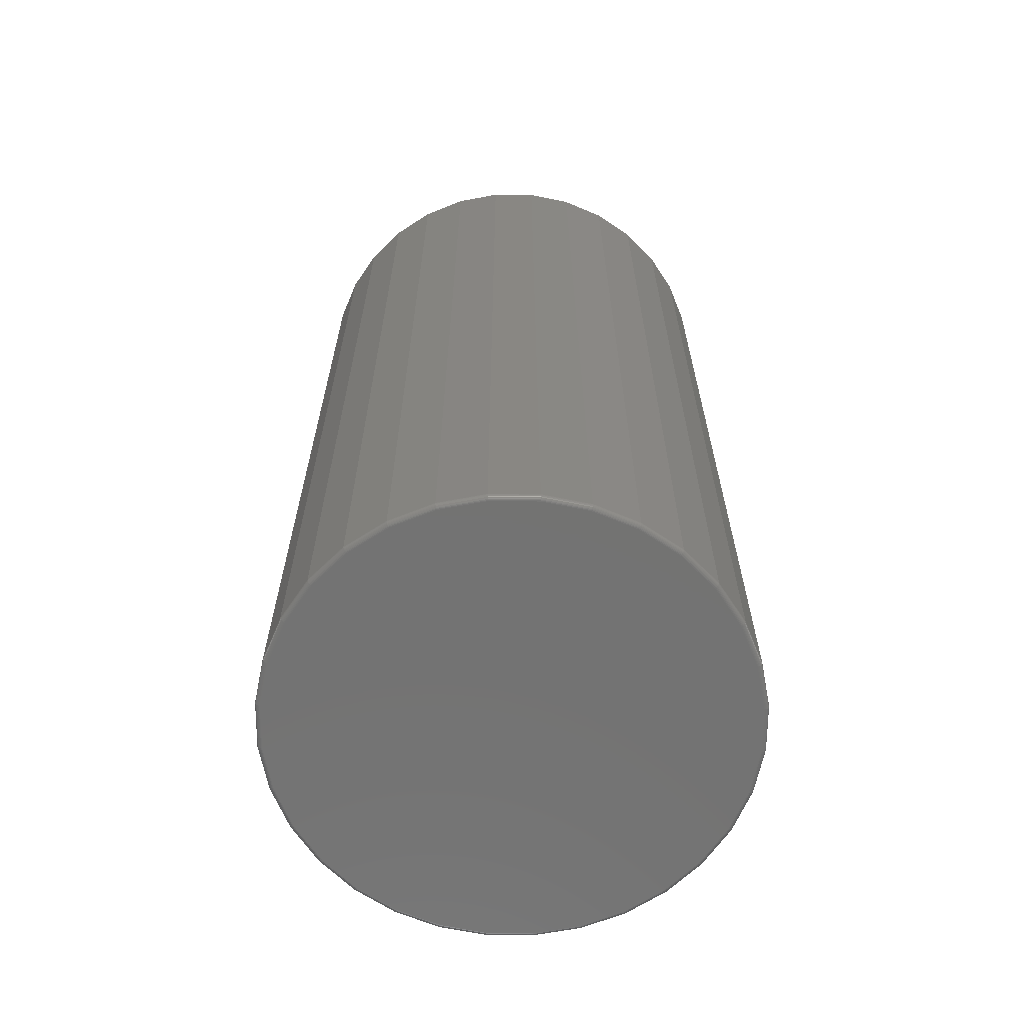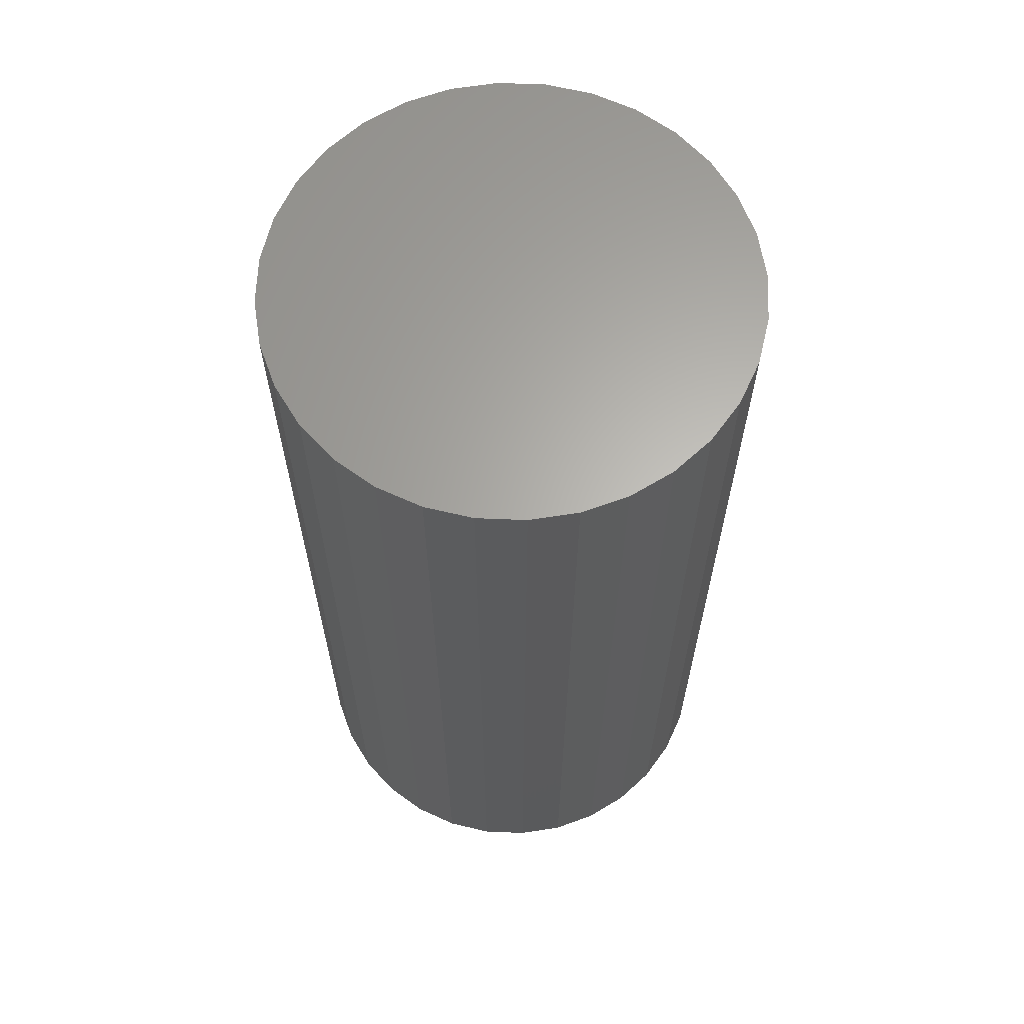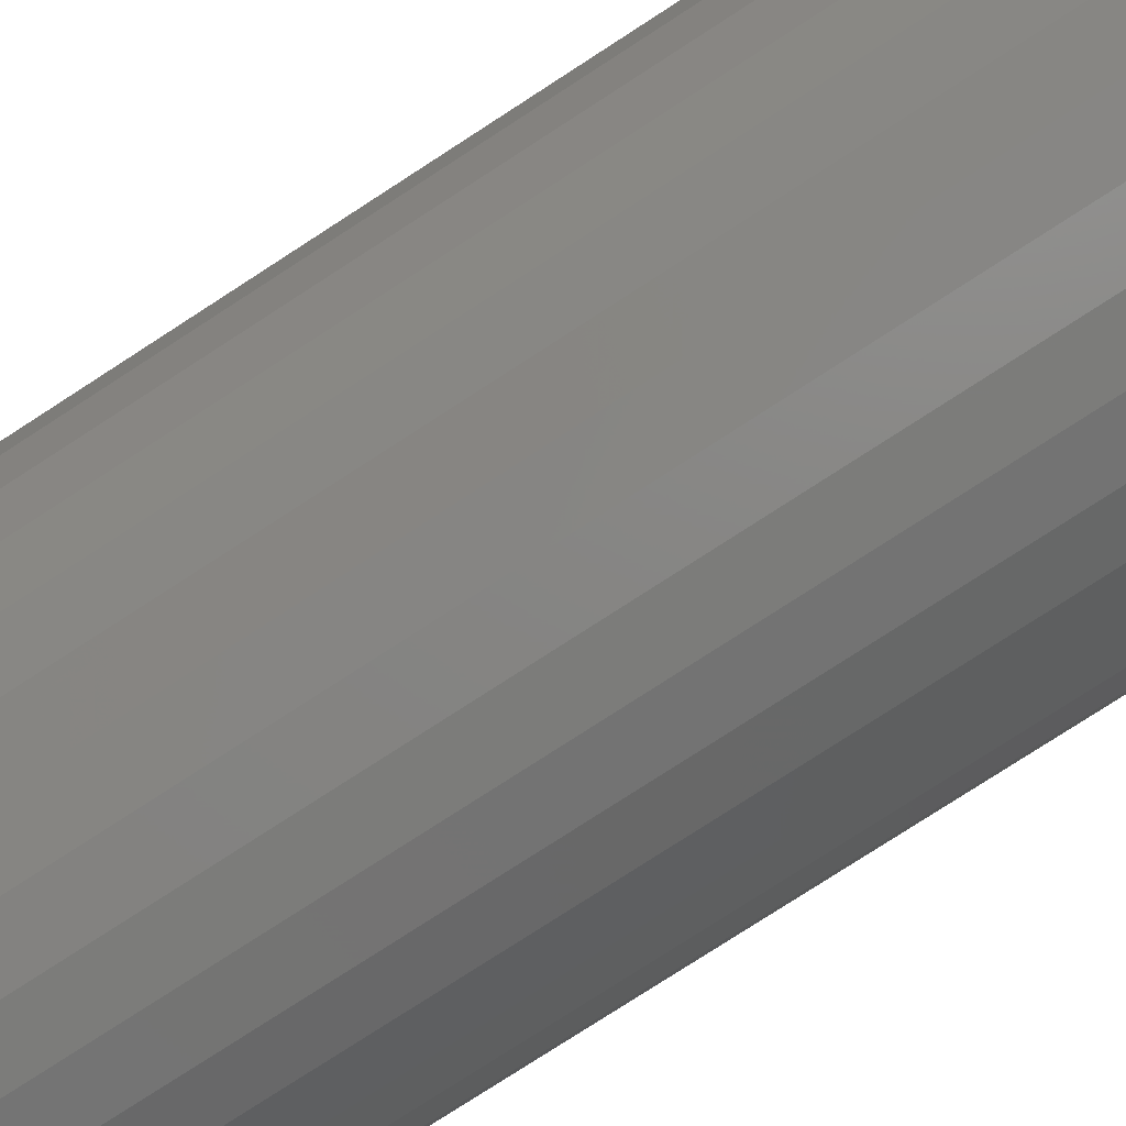
<metadata>
{"format":"stl","ext":"stl","renderer":"f3d","projection":"perspective","resolution":1024,"background":"white","views":[{"elev":-64.8,"azim":-141.1,"up":"+Y"},{"elev":64.0,"azim":-25.8,"up":"+Y"},{"elev":-79.7,"azim":122.8,"up":"+Z"}]}
</metadata>
<code>
# stl→obj: 320 verts, 636 faces
v -0.06846 -0.75 0.364
v 0.07635 -0.75 0.364
v 0.003947 -0.75 0.3711
v 0.146 -0.75 0.3429
v -0.1381 -0.75 0.3429
v 0.2101 -0.75 0.3086
v -0.2022 -0.75 0.3086
v 0.2664 -0.75 0.2624
v -0.2585 -0.75 0.2624
v 0.3125 -0.75 0.2062
v -0.3046 -0.75 0.2062
v 0.3468 -0.75 0.142
v -0.3389 -0.75 0.142
v 0.368 -0.75 0.0724
v -0.3601 -0.75 0.0724
v 0.3751 -0.75 1.839e-16
v -0.3672 -0.75 -2.936e-16
v 0.368 -0.75 -0.0724
v -0.3601 -0.75 -0.0724
v 0.3468 -0.75 -0.142
v -0.3389 -0.75 -0.142
v 0.3125 -0.75 -0.2062
v -0.3046 -0.75 -0.2062
v 0.2664 -0.75 -0.2624
v -0.2585 -0.75 -0.2624
v 0.2101 -0.75 -0.3086
v -0.2022 -0.75 -0.3086
v 0.146 -0.75 -0.3429
v -0.1381 -0.75 -0.3429
v 0.07635 -0.75 -0.364
v -0.06846 -0.75 -0.364
v 0.003947 -0.75 -0.3711
v 0.3829 0.75 -4.641e-17
v 0.3829 -0.7422 -4.758e-16
v 0.3756 0.75 -0.07393
v 0.3756 -0.7422 -0.07393
v 0.354 0.75 -0.145
v 0.354 -0.7422 -0.145
v 0.319 0.75 -0.2105
v 0.319 -0.7422 -0.2105
v 0.2719 0.75 -0.268
v 0.2719 -0.7422 -0.268
v 0.2145 0.75 -0.3151
v 0.2145 -0.7422 -0.3151
v 0.149 0.75 -0.3501
v 0.149 -0.7422 -0.3501
v 0.07788 0.75 -0.3717
v 0.07788 -0.7422 -0.3717
v 0.003947 0.75 -0.3789
v 0.003947 -0.7422 -0.3789
v -0.06998 0.75 -0.3717
v -0.06998 -0.7422 -0.3717
v -0.1411 0.75 -0.3501
v -0.1411 -0.7422 -0.3501
v -0.2066 0.75 -0.3151
v -0.2066 -0.7422 -0.3151
v -0.264 0.75 -0.268
v -0.264 -0.7422 -0.268
v -0.3111 0.75 -0.2105
v -0.3111 -0.7422 -0.2105
v -0.3462 0.75 -0.145
v -0.3462 -0.7422 -0.145
v -0.3677 0.75 -0.07393
v -0.3677 -0.7422 -0.07393
v -0.375 0.75 4.641e-17
v -0.375 -0.7422 4.641e-17
v -0.3677 0.75 0.07393
v -0.3677 -0.7422 0.07393
v -0.3462 0.75 0.145
v -0.3462 -0.7422 0.145
v -0.3111 0.75 0.2105
v -0.3111 -0.7422 0.2105
v -0.264 0.75 0.268
v -0.264 -0.7422 0.268
v -0.2066 0.75 0.3151
v -0.2066 -0.7422 0.3151
v -0.1411 0.75 0.3501
v -0.1411 -0.7422 0.3501
v -0.06998 0.75 0.3717
v -0.06998 -0.7422 0.3717
v 0.003947 0.75 0.3789
v 0.003947 -0.7422 0.3789
v 0.07788 0.75 0.3717
v 0.07788 -0.7422 0.3717
v 0.149 0.75 0.3501
v 0.149 -0.7422 0.3501
v 0.2145 0.75 0.3151
v 0.2145 -0.7422 0.3151
v 0.2719 0.75 0.268
v 0.2719 -0.7422 0.268
v 0.319 0.75 0.2105
v 0.319 -0.7422 0.2105
v 0.354 0.75 0.145
v 0.354 -0.7422 0.145
v 0.3756 0.75 0.07393
v 0.3756 -0.7422 0.07393
v 0.3766 -0.7498 -5.551e-17
v 0.3694 -0.7498 -0.0727
v 0.3781 -0.7494 -5.551e-17
v 0.3709 -0.7494 -0.07299
v 0.3794 -0.7487 -2.776e-17
v 0.3722 -0.7487 -0.07325
v 0.3806 -0.7477 0
v 0.3734 -0.7477 -0.07348
v 0.3816 -0.7465 -2.776e-17
v 0.3743 -0.7465 -0.07367
v 0.3823 -0.7452 -2.776e-17
v 0.375 -0.7452 -0.07381
v 0.3827 -0.7437 -2.776e-17
v 0.3755 -0.7437 -0.0739
v -0.3616 -0.7498 -0.0727
v -0.3687 -0.7498 2.776e-17
v -0.363 -0.7494 -0.07299
v -0.3702 -0.7494 2.776e-17
v -0.3643 -0.7487 -0.07325
v -0.3715 -0.7487 2.776e-17
v -0.3655 -0.7477 -0.07348
v -0.3727 -0.7477 2.776e-17
v -0.3664 -0.7465 -0.07367
v -0.3737 -0.7465 2.776e-17
v -0.3671 -0.7452 -0.07381
v -0.3744 -0.7452 2.776e-17
v -0.3676 -0.7437 -0.0739
v -0.3748 -0.7437 2.776e-17
v -0.3403 -0.7498 -0.1426
v -0.3417 -0.7494 -0.1432
v -0.3429 -0.7487 -0.1437
v -0.344 -0.7477 -0.1441
v -0.3449 -0.7465 -0.1445
v -0.3456 -0.7452 -0.1448
v -0.346 -0.7437 -0.145
v -0.3059 -0.7498 -0.207
v -0.3071 -0.7494 -0.2079
v -0.3082 -0.7487 -0.2086
v -0.3092 -0.7477 -0.2093
v -0.31 -0.7465 -0.2098
v -0.3106 -0.7452 -0.2102
v -0.311 -0.7437 -0.2104
v -0.2596 -0.7498 -0.2635
v -0.2606 -0.7494 -0.2645
v -0.2616 -0.7487 -0.2655
v -0.2624 -0.7477 -0.2663
v -0.2631 -0.7465 -0.267
v -0.2636 -0.7452 -0.2675
v -0.2639 -0.7437 -0.2679
v -0.2031 -0.7498 -0.3099
v -0.2039 -0.7494 -0.3111
v -0.2047 -0.7487 -0.3122
v -0.2053 -0.7477 -0.3132
v -0.2059 -0.7465 -0.314
v -0.2063 -0.7452 -0.3146
v -0.2065 -0.7437 -0.315
v -0.1387 -0.7498 -0.3443
v -0.1392 -0.7494 -0.3456
v -0.1397 -0.7487 -0.3469
v -0.1402 -0.7477 -0.348
v -0.1406 -0.7465 -0.3489
v -0.1408 -0.7452 -0.3496
v -0.141 -0.7437 -0.35
v -0.06875 -0.7498 -0.3655
v -0.06904 -0.7494 -0.3669
v -0.0693 -0.7487 -0.3683
v -0.06954 -0.7477 -0.3694
v -0.06972 -0.7465 -0.3704
v -0.06987 -0.7452 -0.3711
v -0.06995 -0.7437 -0.3715
v 0.003947 -0.7498 -0.3727
v 0.003947 -0.7494 -0.3741
v 0.003947 -0.7487 -0.3755
v 0.003947 -0.7477 -0.3767
v 0.003947 -0.7465 -0.3776
v 0.003947 -0.7452 -0.3784
v 0.003947 -0.7437 -0.3788
v 0.07665 -0.7498 -0.3655
v 0.07694 -0.7494 -0.3669
v 0.0772 -0.7487 -0.3683
v 0.07743 -0.7477 -0.3694
v 0.07762 -0.7465 -0.3704
v 0.07776 -0.7452 -0.3711
v 0.07785 -0.7437 -0.3715
v 0.1466 -0.7498 -0.3443
v 0.1471 -0.7494 -0.3456
v 0.1476 -0.7487 -0.3469
v 0.1481 -0.7477 -0.348
v 0.1485 -0.7465 -0.3489
v 0.1487 -0.7452 -0.3496
v 0.1489 -0.7437 -0.35
v 0.211 -0.7498 -0.3099
v 0.2118 -0.7494 -0.3111
v 0.2126 -0.7487 -0.3122
v 0.2132 -0.7477 -0.3132
v 0.2137 -0.7465 -0.314
v 0.2141 -0.7452 -0.3146
v 0.2144 -0.7437 -0.315
v 0.2675 -0.7498 -0.2635
v 0.2685 -0.7494 -0.2645
v 0.2694 -0.7487 -0.2655
v 0.2703 -0.7477 -0.2663
v 0.271 -0.7465 -0.267
v 0.2715 -0.7452 -0.2675
v 0.2718 -0.7437 -0.2679
v 0.3138 -0.7498 -0.207
v 0.315 -0.7494 -0.2079
v 0.3161 -0.7487 -0.2086
v 0.3171 -0.7477 -0.2093
v 0.3179 -0.7465 -0.2098
v 0.3185 -0.7452 -0.2102
v 0.3189 -0.7437 -0.2104
v 0.3482 -0.7498 -0.1426
v 0.3496 -0.7494 -0.1432
v 0.3508 -0.7487 -0.1437
v 0.3519 -0.7477 -0.1441
v 0.3528 -0.7465 -0.1445
v 0.3535 -0.7452 -0.1448
v 0.3539 -0.7437 -0.145
v -0.3616 -0.7498 0.0727
v -0.363 -0.7494 0.07299
v -0.3643 -0.7487 0.07325
v -0.3655 -0.7477 0.07348
v -0.3664 -0.7465 0.07367
v -0.3671 -0.7452 0.07381
v -0.3676 -0.7437 0.0739
v 0.3694 -0.7498 0.0727
v 0.3709 -0.7494 0.07299
v 0.3722 -0.7487 0.07325
v 0.3734 -0.7477 0.07348
v 0.3743 -0.7465 0.07367
v 0.375 -0.7452 0.07381
v 0.3755 -0.7437 0.0739
v 0.3482 -0.7498 0.1426
v 0.3496 -0.7494 0.1432
v 0.3508 -0.7487 0.1437
v 0.3519 -0.7477 0.1441
v 0.3528 -0.7465 0.1445
v 0.3535 -0.7452 0.1448
v 0.3539 -0.7437 0.145
v 0.3138 -0.7498 0.207
v 0.315 -0.7494 0.2079
v 0.3161 -0.7487 0.2086
v 0.3171 -0.7477 0.2093
v 0.3179 -0.7465 0.2098
v 0.3185 -0.7452 0.2102
v 0.3189 -0.7437 0.2104
v 0.2675 -0.7498 0.2635
v 0.2685 -0.7494 0.2645
v 0.2694 -0.7487 0.2655
v 0.2703 -0.7477 0.2663
v 0.271 -0.7465 0.267
v 0.2715 -0.7452 0.2675
v 0.2718 -0.7437 0.2679
v 0.211 -0.7498 0.3099
v 0.2118 -0.7494 0.3111
v 0.2126 -0.7487 0.3122
v 0.2132 -0.7477 0.3132
v 0.2137 -0.7465 0.314
v 0.2141 -0.7452 0.3146
v 0.2144 -0.7437 0.315
v 0.1466 -0.7498 0.3443
v 0.1471 -0.7494 0.3456
v 0.1476 -0.7487 0.3469
v 0.1481 -0.7477 0.348
v 0.1485 -0.7465 0.3489
v 0.1487 -0.7452 0.3496
v 0.1489 -0.7437 0.35
v 0.07665 -0.7498 0.3655
v 0.07694 -0.7494 0.3669
v 0.0772 -0.7487 0.3683
v 0.07743 -0.7477 0.3694
v 0.07762 -0.7465 0.3704
v 0.07776 -0.7452 0.3711
v 0.07785 -0.7437 0.3715
v 0.003947 -0.7498 0.3727
v 0.003947 -0.7494 0.3741
v 0.003947 -0.7487 0.3755
v 0.003947 -0.7477 0.3767
v 0.003947 -0.7465 0.3776
v 0.003947 -0.7452 0.3784
v 0.003947 -0.7437 0.3788
v -0.06875 -0.7498 0.3655
v -0.06904 -0.7494 0.3669
v -0.0693 -0.7487 0.3683
v -0.06954 -0.7477 0.3694
v -0.06972 -0.7465 0.3704
v -0.06987 -0.7452 0.3711
v -0.06995 -0.7437 0.3715
v -0.1387 -0.7498 0.3443
v -0.1392 -0.7494 0.3456
v -0.1397 -0.7487 0.3469
v -0.1402 -0.7477 0.348
v -0.1406 -0.7465 0.3489
v -0.1408 -0.7452 0.3496
v -0.141 -0.7437 0.35
v -0.2031 -0.7498 0.3099
v -0.2039 -0.7494 0.3111
v -0.2047 -0.7487 0.3122
v -0.2053 -0.7477 0.3132
v -0.2059 -0.7465 0.314
v -0.2063 -0.7452 0.3146
v -0.2065 -0.7437 0.315
v -0.2596 -0.7498 0.2635
v -0.2606 -0.7494 0.2645
v -0.2616 -0.7487 0.2655
v -0.2624 -0.7477 0.2663
v -0.2631 -0.7465 0.267
v -0.2636 -0.7452 0.2675
v -0.2639 -0.7437 0.2679
v -0.3059 -0.7498 0.207
v -0.3071 -0.7494 0.2079
v -0.3082 -0.7487 0.2086
v -0.3092 -0.7477 0.2093
v -0.31 -0.7465 0.2098
v -0.3106 -0.7452 0.2102
v -0.311 -0.7437 0.2104
v -0.3403 -0.7498 0.1426
v -0.3417 -0.7494 0.1432
v -0.3429 -0.7487 0.1437
v -0.344 -0.7477 0.1441
v -0.3449 -0.7465 0.1445
v -0.3456 -0.7452 0.1448
v -0.346 -0.7437 0.145
f 1 2 3
f 2 1 4
f 4 1 5
f 4 5 6
f 6 5 7
f 6 7 8
f 8 7 9
f 8 9 10
f 10 9 11
f 10 11 12
f 12 11 13
f 12 13 14
f 14 13 15
f 14 15 16
f 16 15 17
f 16 17 18
f 18 17 19
f 18 19 20
f 20 19 21
f 20 21 22
f 22 21 23
f 22 23 24
f 24 23 25
f 24 25 26
f 26 25 27
f 26 27 28
f 28 27 29
f 28 29 30
f 30 29 31
f 30 31 32
f 33 34 35
f 35 34 36
f 35 36 37
f 37 36 38
f 37 38 39
f 39 38 40
f 39 40 41
f 41 40 42
f 41 42 43
f 43 42 44
f 43 44 45
f 45 44 46
f 45 46 47
f 47 46 48
f 47 48 49
f 49 48 50
f 49 50 51
f 51 50 52
f 51 52 53
f 53 52 54
f 53 54 55
f 55 54 56
f 55 56 57
f 57 56 58
f 57 58 59
f 59 58 60
f 59 60 61
f 61 60 62
f 61 62 63
f 63 62 64
f 63 64 65
f 65 64 66
f 65 66 67
f 67 66 68
f 67 68 69
f 69 68 70
f 69 70 71
f 71 70 72
f 71 72 73
f 73 72 74
f 73 74 75
f 75 74 76
f 75 76 77
f 77 76 78
f 77 78 79
f 79 78 80
f 79 80 81
f 81 80 82
f 81 82 83
f 83 82 84
f 83 84 85
f 85 84 86
f 85 86 87
f 87 86 88
f 87 88 89
f 89 88 90
f 89 90 91
f 91 90 92
f 91 92 93
f 93 92 94
f 93 94 95
f 95 94 96
f 95 96 33
f 33 96 34
f 16 18 97
f 97 18 98
f 97 98 99
f 99 98 100
f 99 100 101
f 101 100 102
f 101 102 103
f 103 102 104
f 103 104 105
f 105 104 106
f 105 106 107
f 107 106 108
f 107 108 109
f 109 108 110
f 109 110 34
f 34 110 36
f 19 17 111
f 111 17 112
f 111 112 113
f 113 112 114
f 113 114 115
f 115 114 116
f 115 116 117
f 117 116 118
f 117 118 119
f 119 118 120
f 119 120 121
f 121 120 122
f 121 122 123
f 123 122 124
f 123 124 64
f 64 124 66
f 21 19 125
f 125 19 111
f 125 111 126
f 126 111 113
f 126 113 127
f 127 113 115
f 127 115 128
f 128 115 117
f 128 117 129
f 129 117 119
f 129 119 130
f 130 119 121
f 130 121 131
f 131 121 123
f 131 123 62
f 62 123 64
f 23 21 132
f 132 21 125
f 132 125 133
f 133 125 126
f 133 126 134
f 134 126 127
f 134 127 135
f 135 127 128
f 135 128 136
f 136 128 129
f 136 129 137
f 137 129 130
f 137 130 138
f 138 130 131
f 138 131 60
f 60 131 62
f 25 23 139
f 139 23 132
f 139 132 140
f 140 132 133
f 140 133 141
f 141 133 134
f 141 134 142
f 142 134 135
f 142 135 143
f 143 135 136
f 143 136 144
f 144 136 137
f 144 137 145
f 145 137 138
f 145 138 58
f 58 138 60
f 27 25 146
f 146 25 139
f 146 139 147
f 147 139 140
f 147 140 148
f 148 140 141
f 148 141 149
f 149 141 142
f 149 142 150
f 150 142 143
f 150 143 151
f 151 143 144
f 151 144 152
f 152 144 145
f 152 145 56
f 56 145 58
f 29 27 153
f 153 27 146
f 153 146 154
f 154 146 147
f 154 147 155
f 155 147 148
f 155 148 156
f 156 148 149
f 156 149 157
f 157 149 150
f 157 150 158
f 158 150 151
f 158 151 159
f 159 151 152
f 159 152 54
f 54 152 56
f 31 29 160
f 160 29 153
f 160 153 161
f 161 153 154
f 161 154 162
f 162 154 155
f 162 155 163
f 163 155 156
f 163 156 164
f 164 156 157
f 164 157 165
f 165 157 158
f 165 158 166
f 166 158 159
f 166 159 52
f 52 159 54
f 32 31 167
f 167 31 160
f 167 160 168
f 168 160 161
f 168 161 169
f 169 161 162
f 169 162 170
f 170 162 163
f 170 163 171
f 171 163 164
f 171 164 172
f 172 164 165
f 172 165 173
f 173 165 166
f 173 166 50
f 50 166 52
f 30 32 174
f 174 32 167
f 174 167 175
f 175 167 168
f 175 168 176
f 176 168 169
f 176 169 177
f 177 169 170
f 177 170 178
f 178 170 171
f 178 171 179
f 179 171 172
f 179 172 180
f 180 172 173
f 180 173 48
f 48 173 50
f 28 30 181
f 181 30 174
f 181 174 182
f 182 174 175
f 182 175 183
f 183 175 176
f 183 176 184
f 184 176 177
f 184 177 185
f 185 177 178
f 185 178 186
f 186 178 179
f 186 179 187
f 187 179 180
f 187 180 46
f 46 180 48
f 26 28 188
f 188 28 181
f 188 181 189
f 189 181 182
f 189 182 190
f 190 182 183
f 190 183 191
f 191 183 184
f 191 184 192
f 192 184 185
f 192 185 193
f 193 185 186
f 193 186 194
f 194 186 187
f 194 187 44
f 44 187 46
f 24 26 195
f 195 26 188
f 195 188 196
f 196 188 189
f 196 189 197
f 197 189 190
f 197 190 198
f 198 190 191
f 198 191 199
f 199 191 192
f 199 192 200
f 200 192 193
f 200 193 201
f 201 193 194
f 201 194 42
f 42 194 44
f 22 24 202
f 202 24 195
f 202 195 203
f 203 195 196
f 203 196 204
f 204 196 197
f 204 197 205
f 205 197 198
f 205 198 206
f 206 198 199
f 206 199 207
f 207 199 200
f 207 200 208
f 208 200 201
f 208 201 40
f 40 201 42
f 20 22 209
f 209 22 202
f 209 202 210
f 210 202 203
f 210 203 211
f 211 203 204
f 211 204 212
f 212 204 205
f 212 205 213
f 213 205 206
f 213 206 214
f 214 206 207
f 214 207 215
f 215 207 208
f 215 208 38
f 38 208 40
f 18 20 98
f 98 20 209
f 98 209 100
f 100 209 210
f 100 210 102
f 102 210 211
f 102 211 104
f 104 211 212
f 104 212 106
f 106 212 213
f 106 213 108
f 108 213 214
f 108 214 110
f 110 214 215
f 110 215 36
f 36 215 38
f 17 15 112
f 112 15 216
f 112 216 114
f 114 216 217
f 114 217 116
f 116 217 218
f 116 218 118
f 118 218 219
f 118 219 120
f 120 219 220
f 120 220 122
f 122 220 221
f 122 221 124
f 124 221 222
f 124 222 66
f 66 222 68
f 14 16 223
f 223 16 97
f 223 97 224
f 224 97 99
f 224 99 225
f 225 99 101
f 225 101 226
f 226 101 103
f 226 103 227
f 227 103 105
f 227 105 228
f 228 105 107
f 228 107 229
f 229 107 109
f 229 109 96
f 96 109 34
f 12 14 230
f 230 14 223
f 230 223 231
f 231 223 224
f 231 224 232
f 232 224 225
f 232 225 233
f 233 225 226
f 233 226 234
f 234 226 227
f 234 227 235
f 235 227 228
f 235 228 236
f 236 228 229
f 236 229 94
f 94 229 96
f 10 12 237
f 237 12 230
f 237 230 238
f 238 230 231
f 238 231 239
f 239 231 232
f 239 232 240
f 240 232 233
f 240 233 241
f 241 233 234
f 241 234 242
f 242 234 235
f 242 235 243
f 243 235 236
f 243 236 92
f 92 236 94
f 8 10 244
f 244 10 237
f 244 237 245
f 245 237 238
f 245 238 246
f 246 238 239
f 246 239 247
f 247 239 240
f 247 240 248
f 248 240 241
f 248 241 249
f 249 241 242
f 249 242 250
f 250 242 243
f 250 243 90
f 90 243 92
f 6 8 251
f 251 8 244
f 251 244 252
f 252 244 245
f 252 245 253
f 253 245 246
f 253 246 254
f 254 246 247
f 254 247 255
f 255 247 248
f 255 248 256
f 256 248 249
f 256 249 257
f 257 249 250
f 257 250 88
f 88 250 90
f 4 6 258
f 258 6 251
f 258 251 259
f 259 251 252
f 259 252 260
f 260 252 253
f 260 253 261
f 261 253 254
f 261 254 262
f 262 254 255
f 262 255 263
f 263 255 256
f 263 256 264
f 264 256 257
f 264 257 86
f 86 257 88
f 2 4 265
f 265 4 258
f 265 258 266
f 266 258 259
f 266 259 267
f 267 259 260
f 267 260 268
f 268 260 261
f 268 261 269
f 269 261 262
f 269 262 270
f 270 262 263
f 270 263 271
f 271 263 264
f 271 264 84
f 84 264 86
f 3 2 272
f 272 2 265
f 272 265 273
f 273 265 266
f 273 266 274
f 274 266 267
f 274 267 275
f 275 267 268
f 275 268 276
f 276 268 269
f 276 269 277
f 277 269 270
f 277 270 278
f 278 270 271
f 278 271 82
f 82 271 84
f 1 3 279
f 279 3 272
f 279 272 280
f 280 272 273
f 280 273 281
f 281 273 274
f 281 274 282
f 282 274 275
f 282 275 283
f 283 275 276
f 283 276 284
f 284 276 277
f 284 277 285
f 285 277 278
f 285 278 80
f 80 278 82
f 5 1 286
f 286 1 279
f 286 279 287
f 287 279 280
f 287 280 288
f 288 280 281
f 288 281 289
f 289 281 282
f 289 282 290
f 290 282 283
f 290 283 291
f 291 283 284
f 291 284 292
f 292 284 285
f 292 285 78
f 78 285 80
f 7 5 293
f 293 5 286
f 293 286 294
f 294 286 287
f 294 287 295
f 295 287 288
f 295 288 296
f 296 288 289
f 296 289 297
f 297 289 290
f 297 290 298
f 298 290 291
f 298 291 299
f 299 291 292
f 299 292 76
f 76 292 78
f 9 7 300
f 300 7 293
f 300 293 301
f 301 293 294
f 301 294 302
f 302 294 295
f 302 295 303
f 303 295 296
f 303 296 304
f 304 296 297
f 304 297 305
f 305 297 298
f 305 298 306
f 306 298 299
f 306 299 74
f 74 299 76
f 11 9 307
f 307 9 300
f 307 300 308
f 308 300 301
f 308 301 309
f 309 301 302
f 309 302 310
f 310 302 303
f 310 303 311
f 311 303 304
f 311 304 312
f 312 304 305
f 312 305 313
f 313 305 306
f 313 306 72
f 72 306 74
f 13 11 314
f 314 11 307
f 314 307 315
f 315 307 308
f 315 308 316
f 316 308 309
f 316 309 317
f 317 309 310
f 317 310 318
f 318 310 311
f 318 311 319
f 319 311 312
f 319 312 320
f 320 312 313
f 320 313 70
f 70 313 72
f 15 13 216
f 216 13 314
f 216 314 217
f 217 314 315
f 217 315 218
f 218 315 316
f 218 316 219
f 219 316 317
f 219 317 220
f 220 317 318
f 220 318 221
f 221 318 319
f 221 319 222
f 222 319 320
f 222 320 68
f 68 320 70
f 81 83 79
f 49 51 47
f 47 51 53
f 47 53 45
f 45 53 55
f 45 55 43
f 43 55 57
f 43 57 41
f 41 57 59
f 41 59 39
f 39 59 61
f 39 61 37
f 37 61 63
f 37 63 35
f 35 63 65
f 35 65 33
f 33 65 67
f 33 67 95
f 95 67 69
f 95 69 93
f 93 69 71
f 93 71 91
f 91 71 73
f 91 73 89
f 89 73 75
f 89 75 87
f 87 75 77
f 87 77 85
f 85 77 79
f 85 79 83

</code>
